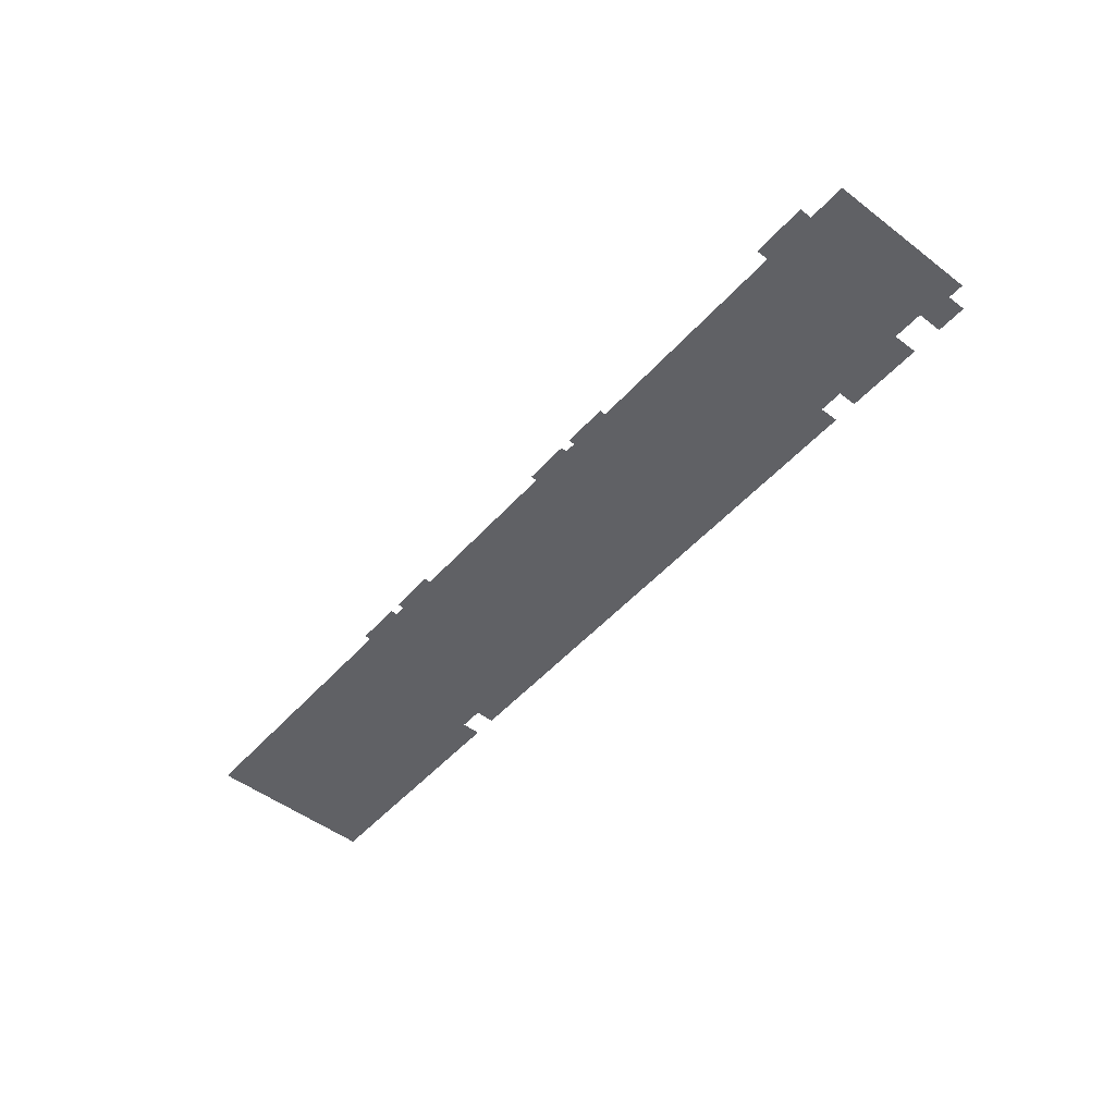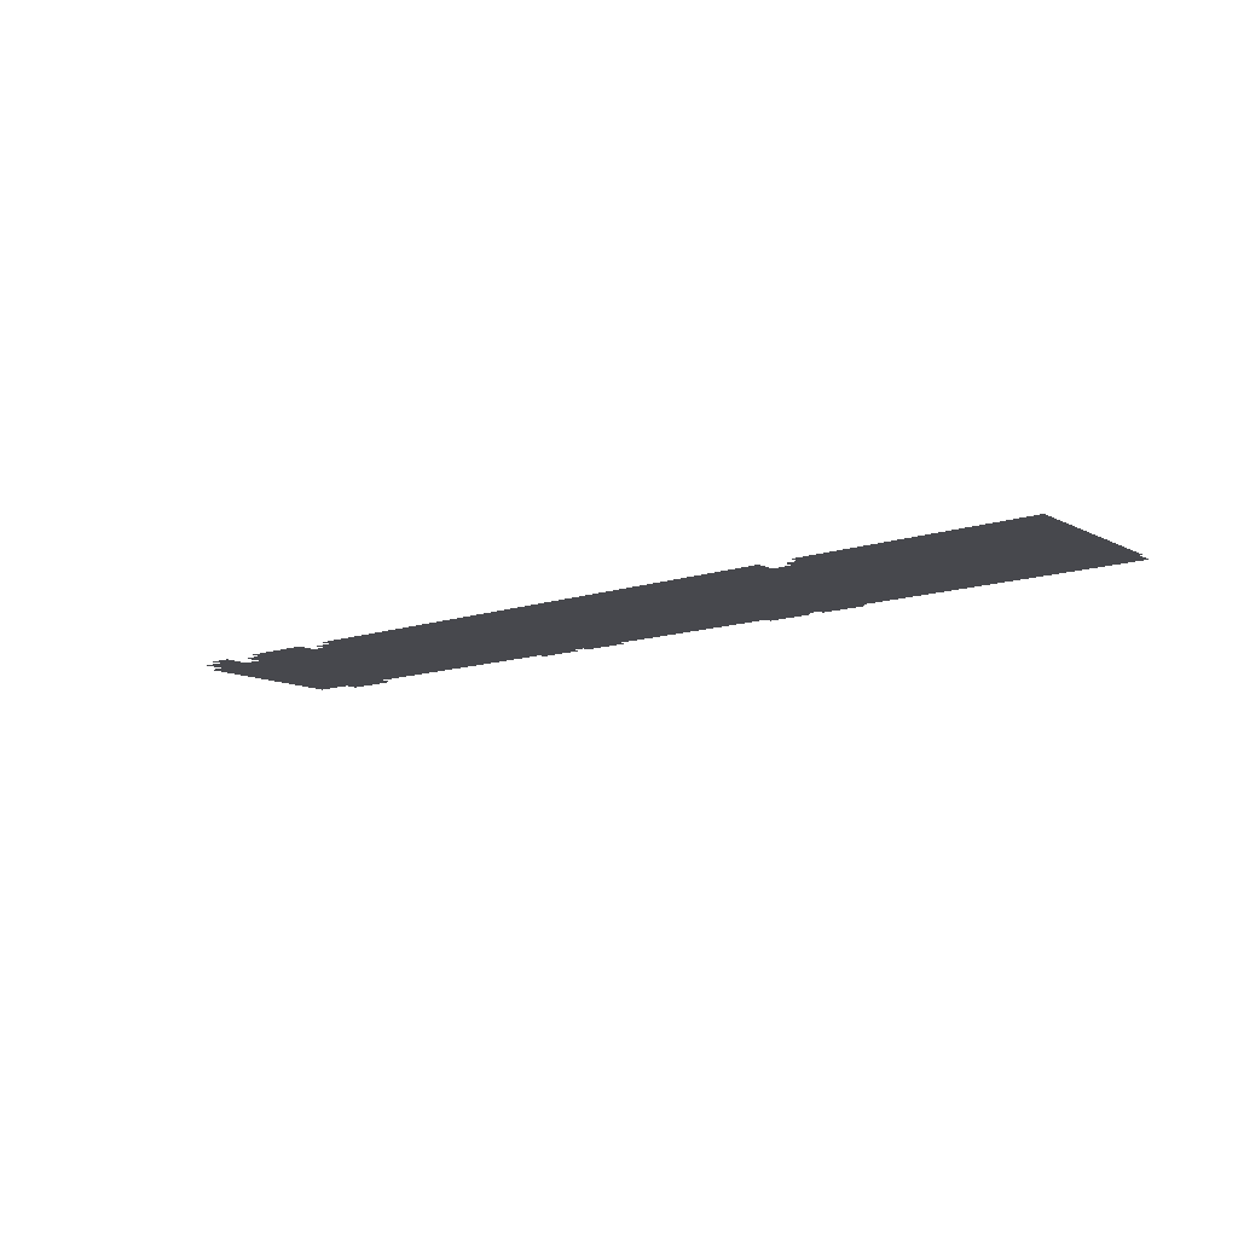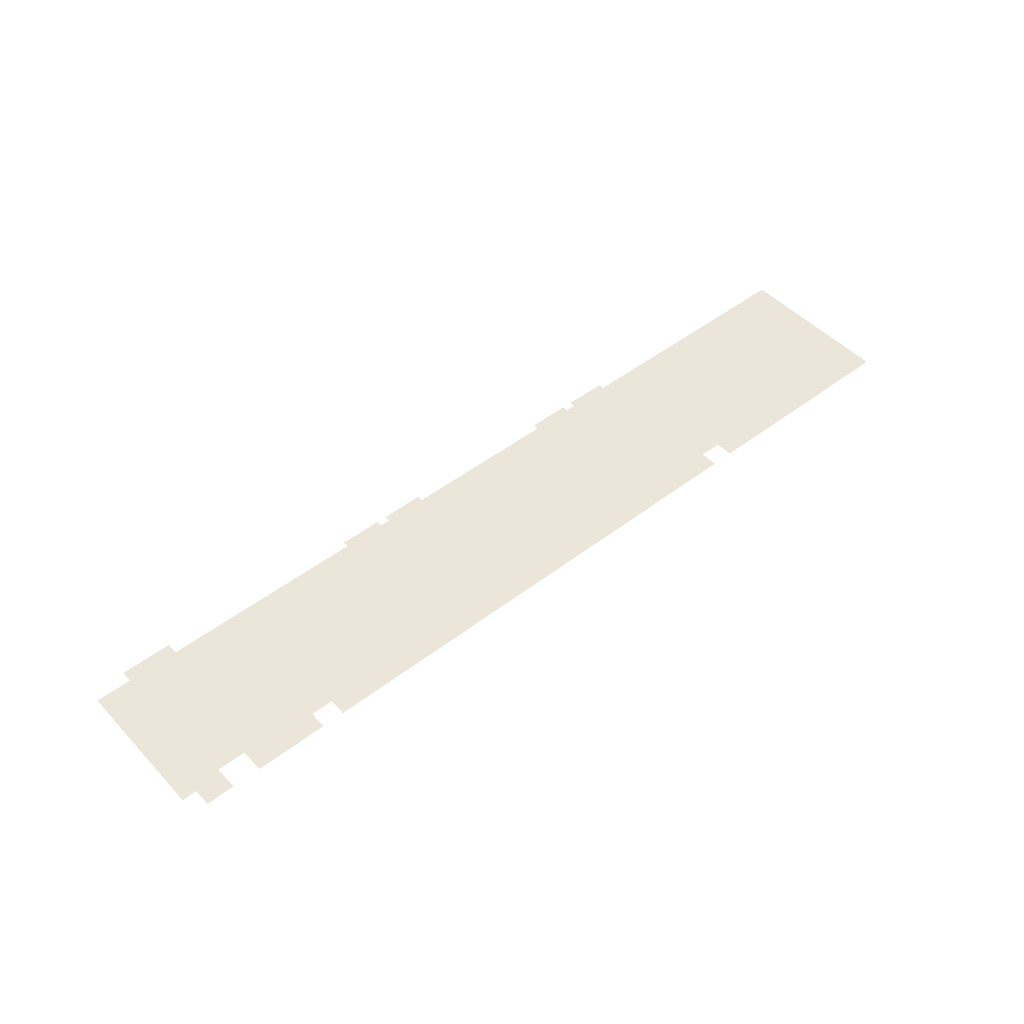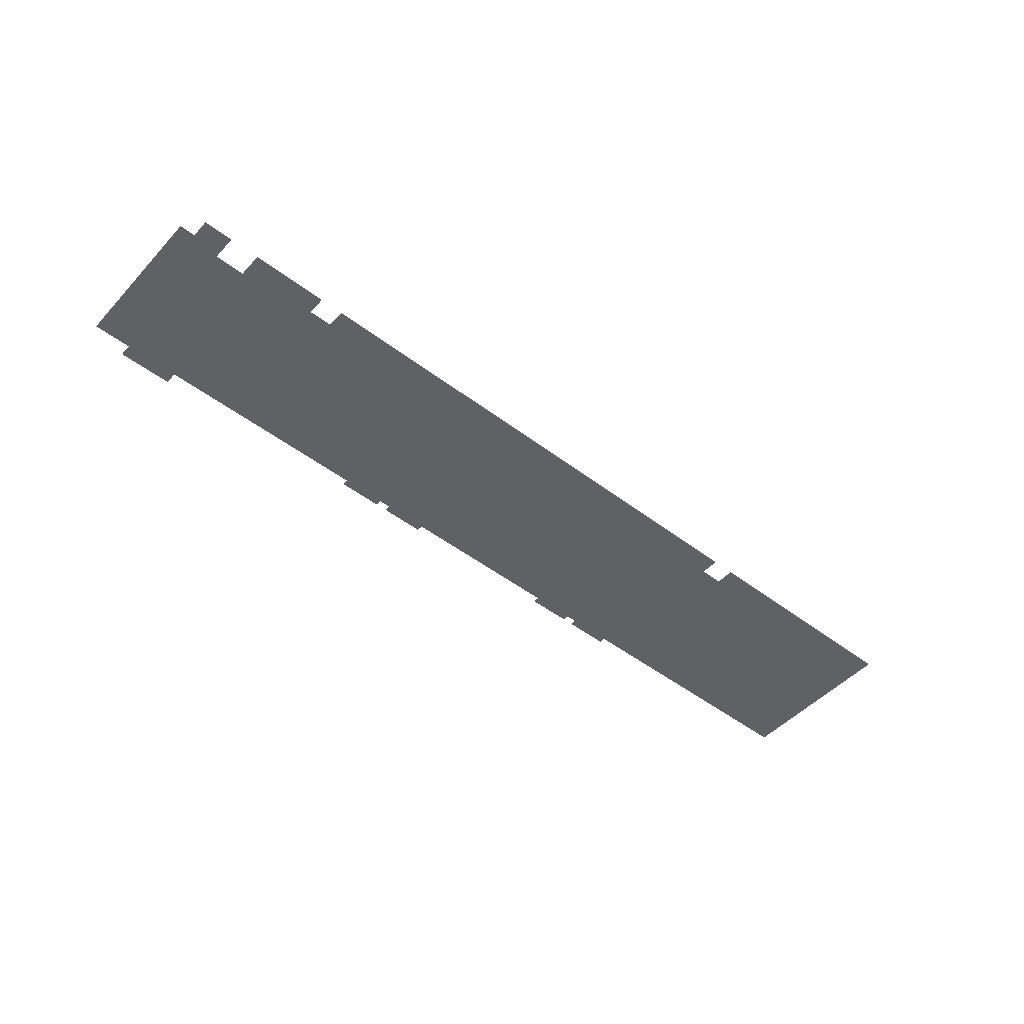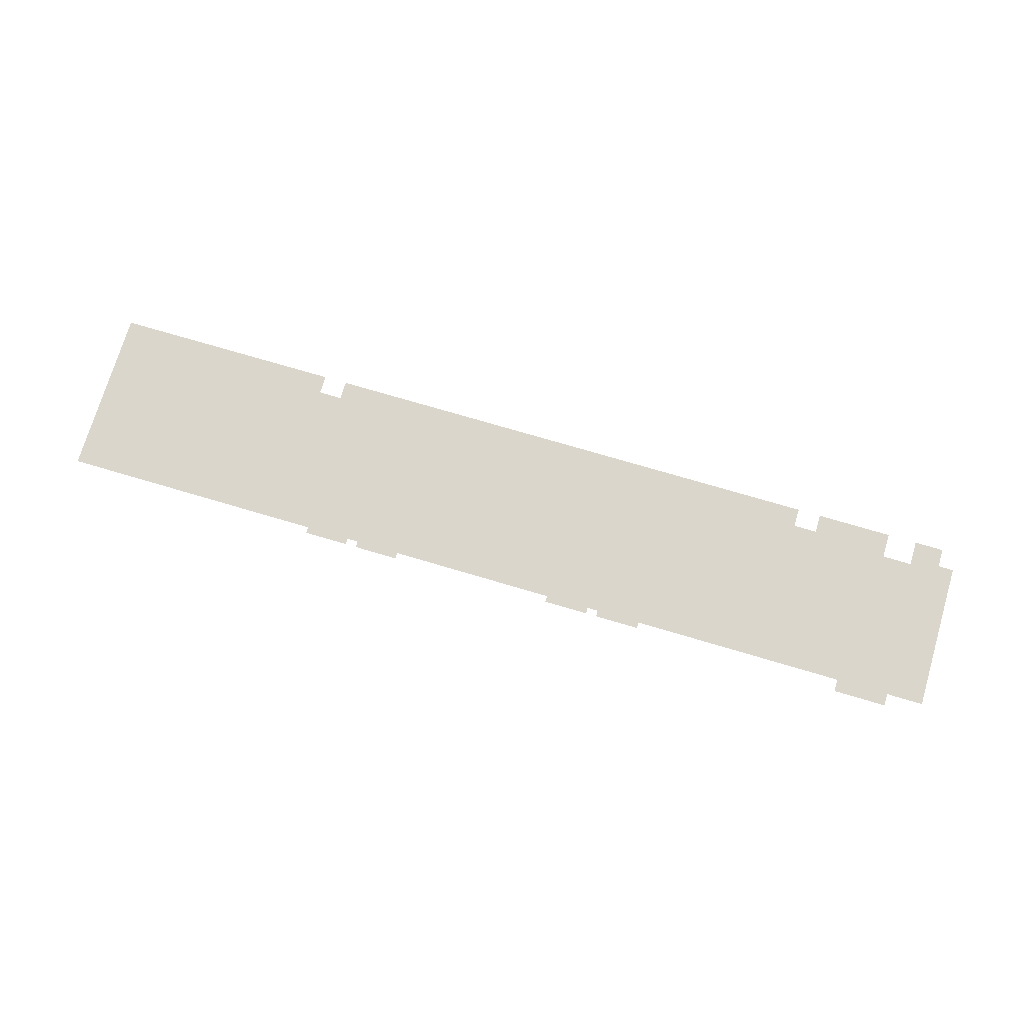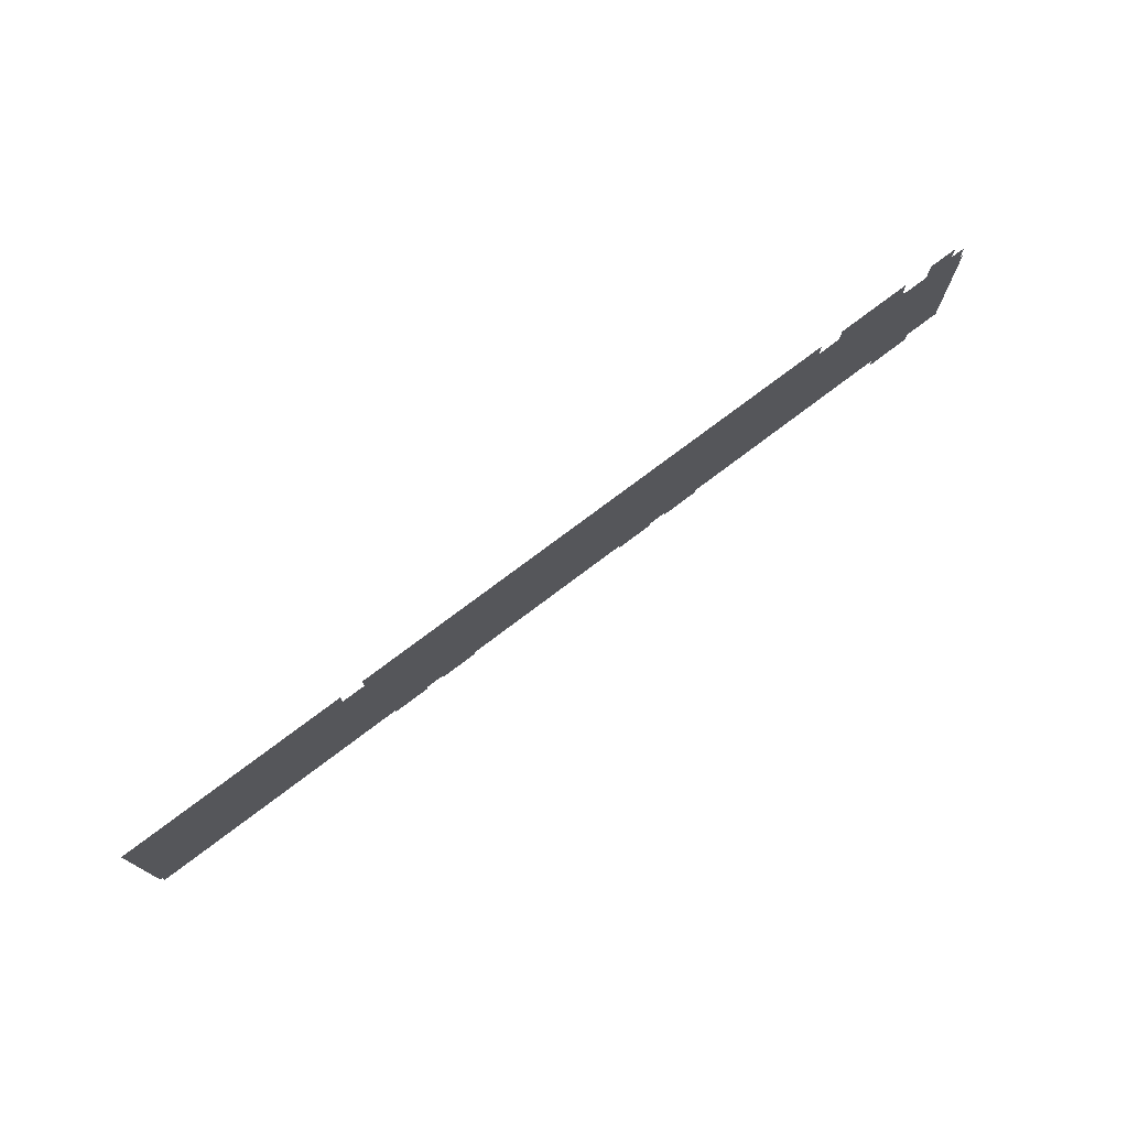
<metadata>
{"format":"obj","ext":"obj","renderer":"f3d","projection":"perspective","resolution":1024,"background":"white","views":[{"elev":-50.0,"azim":50.1,"up":"+Z"},{"elev":-11.8,"azim":-140.8,"up":"+Z"},{"elev":48.2,"azim":139.3,"up":"+Z"},{"elev":-48.6,"azim":139.6,"up":"+Z"},{"elev":73.7,"azim":16.5,"up":"+Z"},{"elev":74.7,"azim":-37.2,"up":"+Y"}]}
</metadata>
<code>
o Hallway_V1
v 7.083 0.3509 -0.008546
v 7.083 0.1859 -0.008546
v 8.273 0.1859 -0.008546
v 8.273 0.3509 -0.008546
v 8.568 0.3509 -0.008546
v 8.568 0.1859 -0.008546
v 9.758 0.1859 -0.008546
v 9.758 0.3509 -0.008546
v 14.19 0.3509 -0.008546
v 14.19 0.1859 -0.008546
v 15.38 0.1859 -0.008546
v 15.38 0.3509 -0.008546
v 15.68 0.3509 -0.008546
v 15.68 0.1859 -0.008546
v 16.87 0.1859 -0.008546
v 16.87 0.3509 -0.008546
v 22.61 0.3509 -0.008546
v 22.61 0.02091 -0.008546
v 24.03 0.02091 -0.008546
v 24.03 0.3509 -0.008546
v 0.07085 0.3509 -0.008546
v 25.02 0.3509 -0.008546
v 25.02 4.346 -0.008546
v 24.61 4.346 -0.008546
v 24.61 4.841 -0.008546
v 23.83 4.841 -0.008546
v 23.83 4.181 -0.008546
v 23.04 4.181 -0.008546
v 23.04 4.841 -0.008546
v 21.03 4.841 -0.008546
v 21.03 4.346 -0.008546
v 20.4 4.346 -0.008546
v 20.4 4.841 -0.008546
v 6.753 4.841 -0.008546
v 6.753 4.346 -0.008546
v 6.128 4.346 -0.008546
v 6.128 4.841 -0.008546
v 0.07085 4.841 -0.008546
v 7.183 0.2859 0.09145
v 7.183 0.4509 0.09145
v 8.173 0.2859 0.09145
v 8.173 0.4509 0.09145
v 8.668 0.2859 0.09145
v 8.668 0.4509 0.09145
v 9.658 0.2859 0.09145
v 9.658 0.4509 0.09145
v 14.29 0.2859 0.09145
v 14.29 0.4509 0.09145
v 15.28 0.2859 0.09145
v 15.28 0.4509 0.09145
v 15.78 0.2859 0.09145
v 15.78 0.4509 0.09145
v 16.77 0.2859 0.09145
v 16.77 0.4509 0.09145
v 22.71 0.1209 0.09145
v 22.71 0.4509 0.09145
v 23.93 0.1209 0.09145
v 23.93 0.4509 0.09145
v 24.92 0.4509 0.09145
v 0.1709 0.4509 0.09145
v 24.92 4.246 0.09145
v 24.51 4.246 0.09145
v 24.51 4.741 0.09145
v 23.93 4.741 0.09145
v 23.93 4.081 0.09145
v 22.94 4.081 0.09145
v 22.94 4.741 0.09145
v 21.13 4.741 0.09145
v 21.13 4.246 0.09145
v 20.3 4.246 0.09145
v 20.3 4.741 0.09145
v 6.853 4.741 0.09145
v 6.853 4.246 0.09145
v 6.028 4.246 0.09145
v 6.028 4.741 0.09145
v 0.1709 4.741 0.09145
f 24 23 22
f 32 31 22
f 27 26 25
f 19 18 20
f 20 18 17
f 25 24 27
f 27 24 22
f 27 22 28
f 28 22 31
f 28 31 29
f 29 31 30
f 34 33 32
f 16 15 14
f 14 13 16
f 16 13 34
f 16 34 17
f 17 34 32
f 17 32 20
f 20 32 22
f 11 10 12
f 12 10 9
f 7 6 8
f 8 6 5
f 13 12 34
f 34 12 9
f 34 9 35
f 35 9 8
f 35 8 36
f 36 8 5
f 36 5 4
f 38 37 21
f 21 37 36
f 21 36 1
f 1 36 4
f 1 4 2
f 2 4 3
f 71 72 73
f 75 76 74
f 74 76 60
f 74 60 73
f 73 60 40
f 73 40 71
f 44 43 45
f 46 48 71
f 45 46 44
f 44 46 71
f 44 71 42
f 42 71 40
f 42 40 41
f 41 40 39
f 51 53 52
f 52 53 54
f 56 61 54
f 54 61 62
f 59 61 58
f 58 61 56
f 58 56 57
f 57 56 55
f 63 64 62
f 62 64 65
f 62 65 54
f 54 65 66
f 47 49 48
f 48 49 50
f 48 50 71
f 71 50 52
f 71 52 70
f 70 52 54
f 70 54 69
f 69 54 66
f 69 66 68
f 68 66 67

</code>
